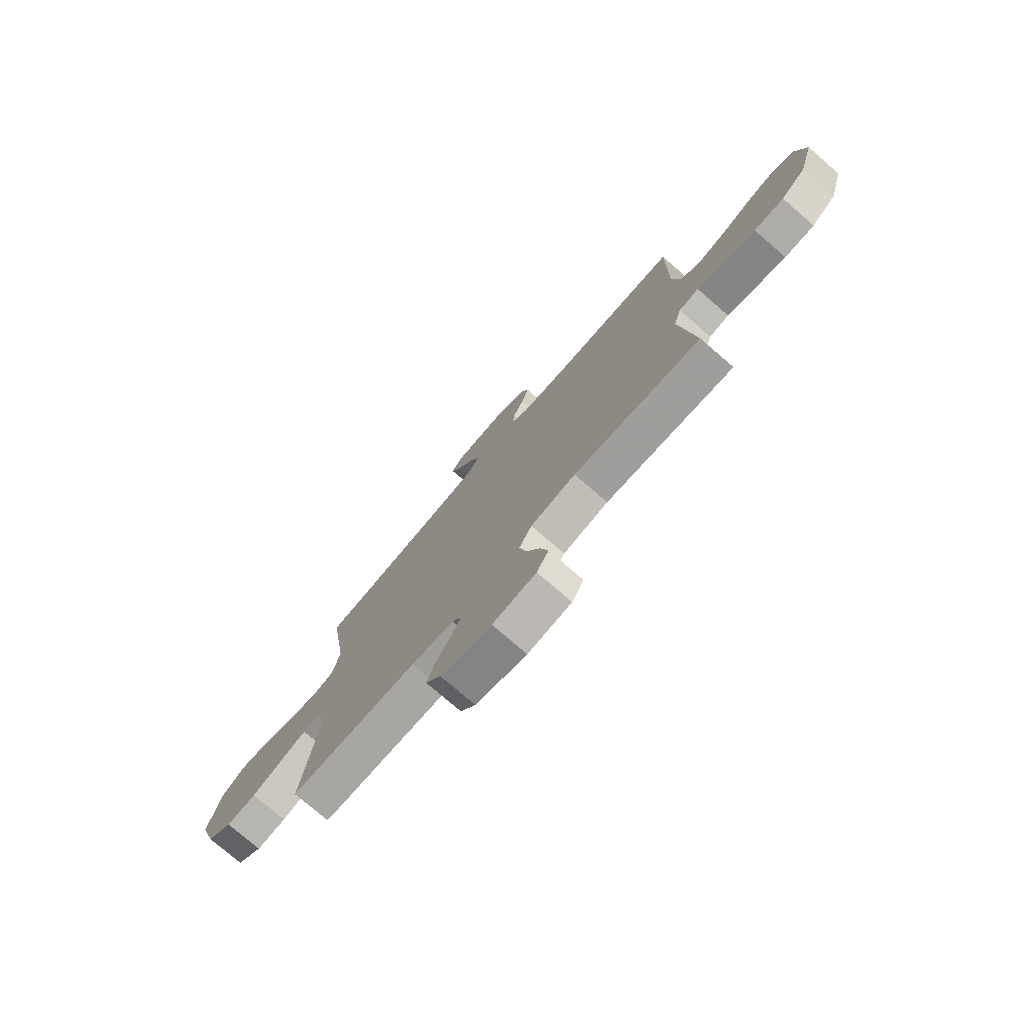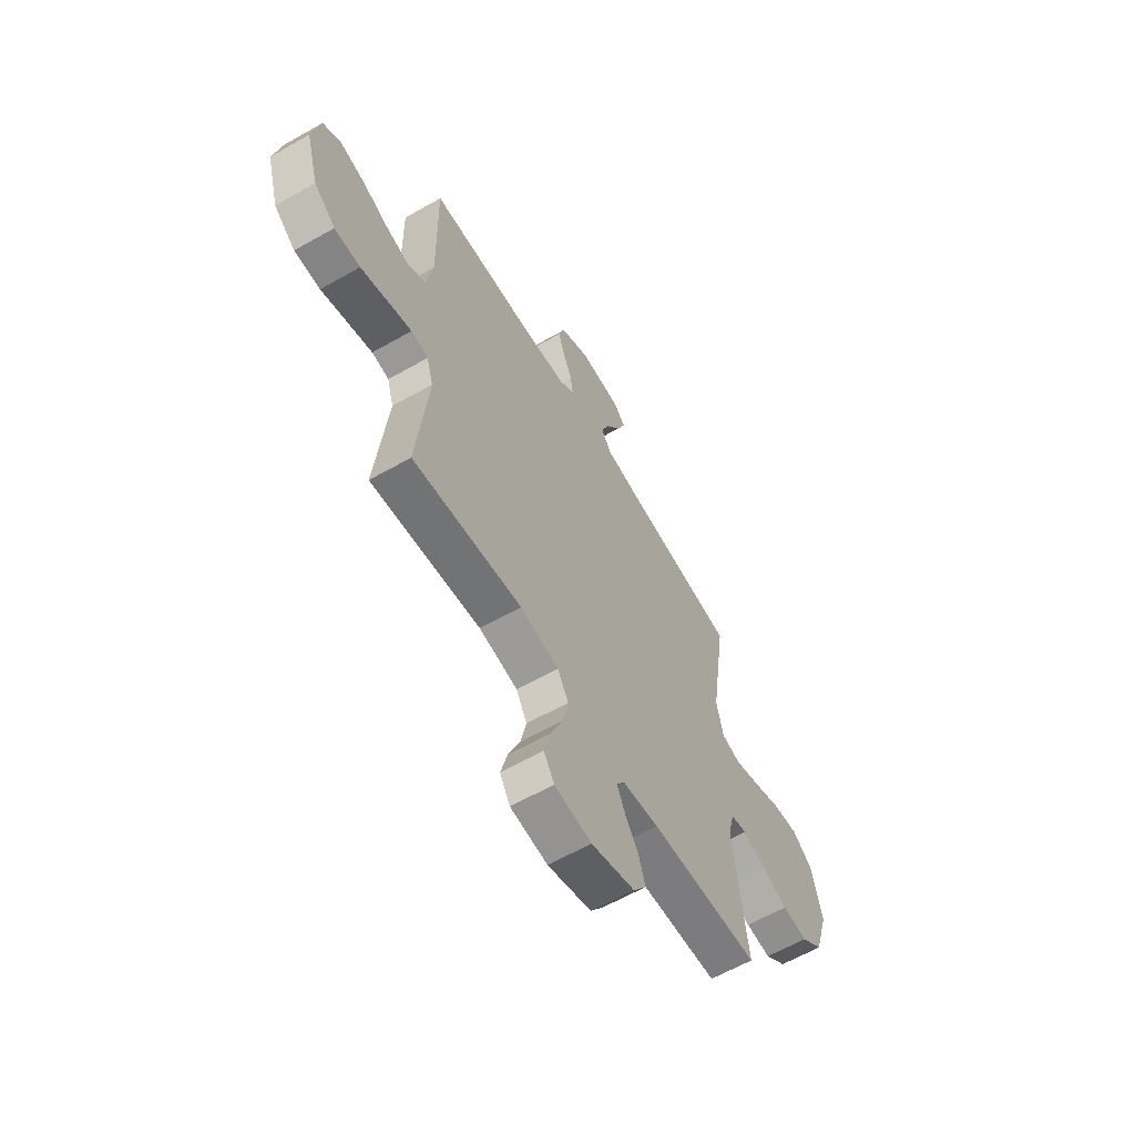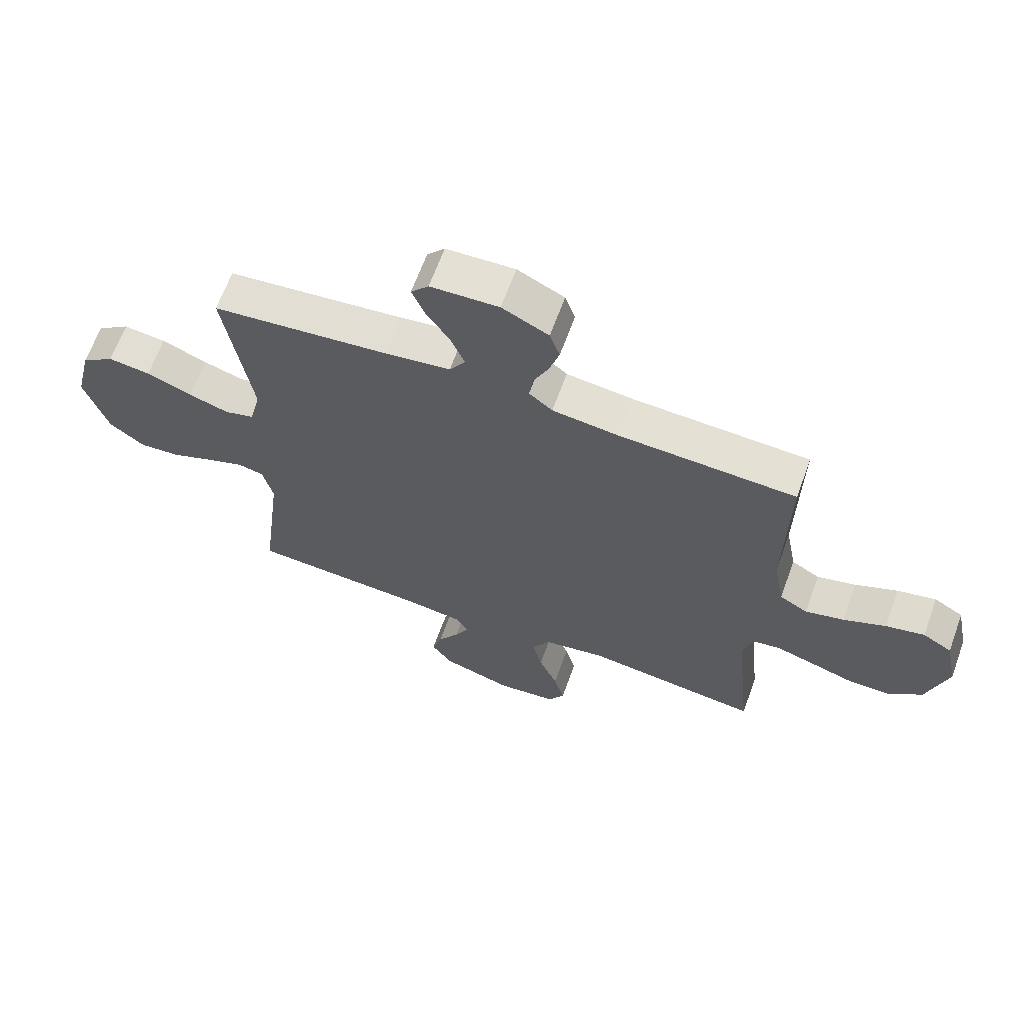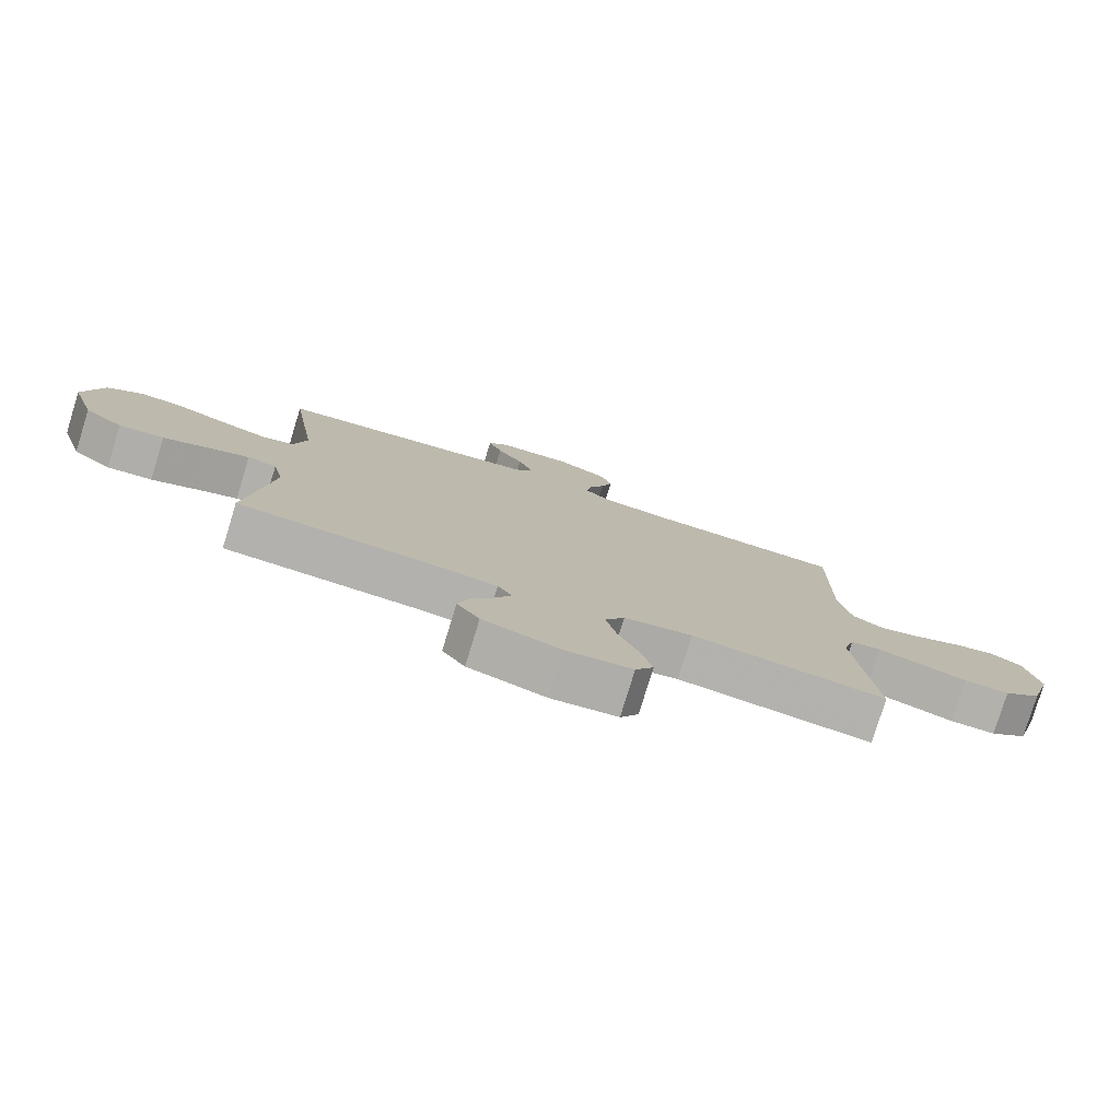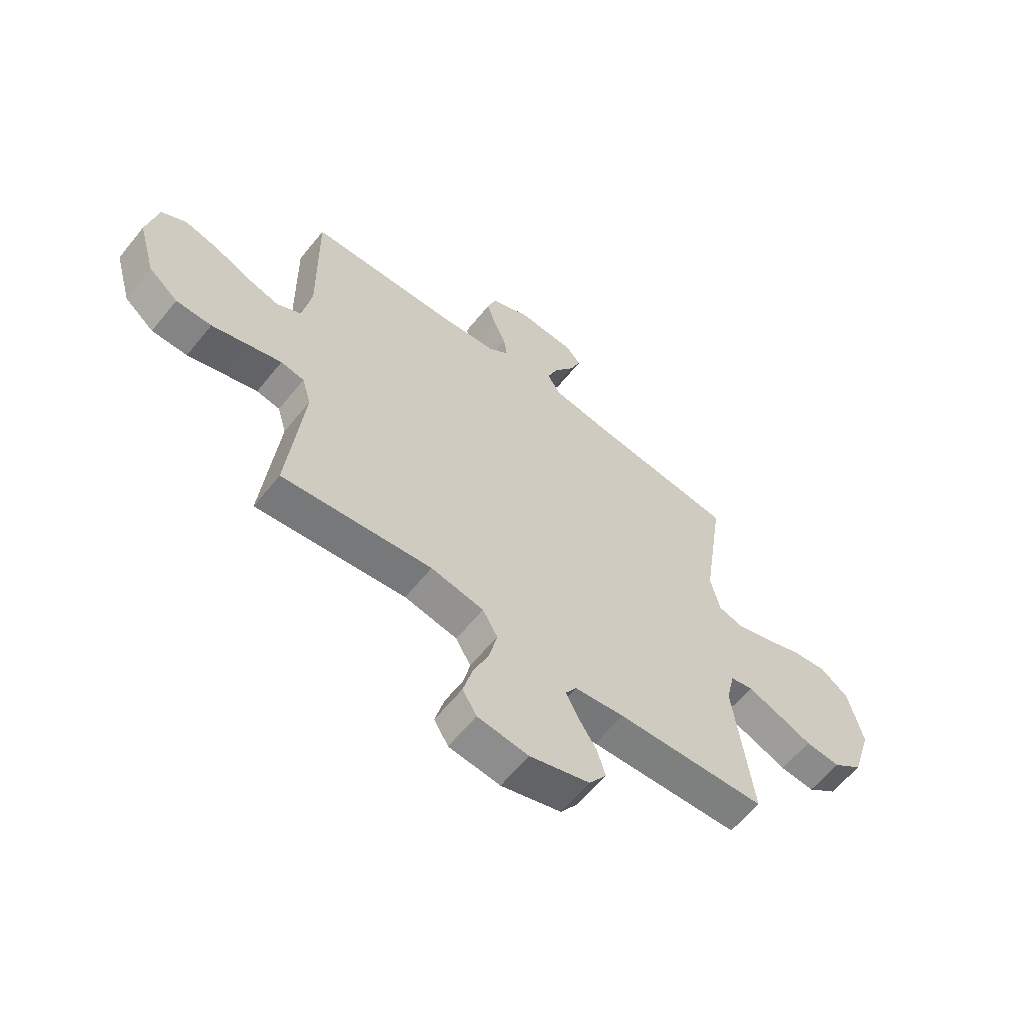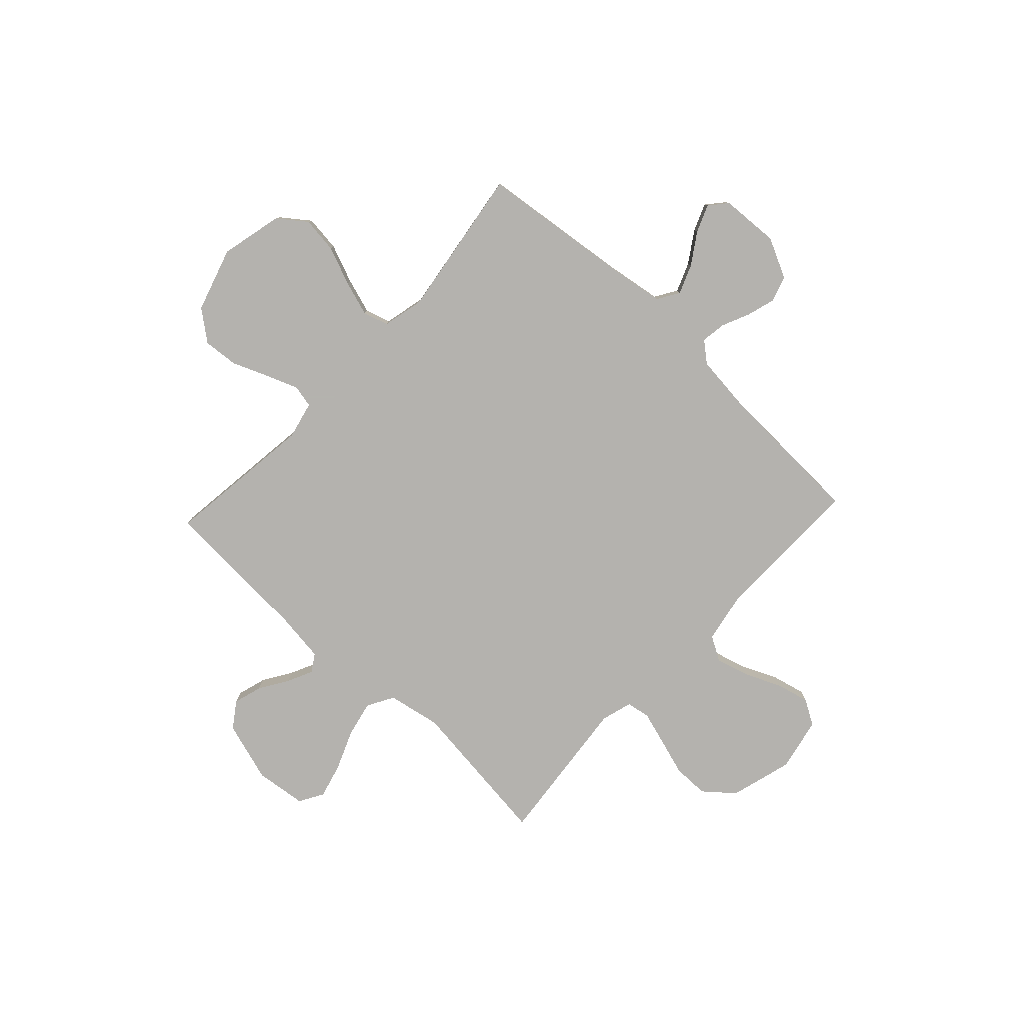
<metadata>
{"format":"obj","ext":"obj","renderer":"f3d","projection":"perspective","resolution":1024,"background":"white","views":[{"elev":-76.8,"azim":49.2,"up":"+Z"},{"elev":-61.4,"azim":120.1,"up":"+Z"},{"elev":65.6,"azim":20.0,"up":"+Z"},{"elev":-78.9,"azim":-17.1,"up":"+Z"},{"elev":-61.3,"azim":141.2,"up":"+Z"},{"elev":-79.8,"azim":-43.0,"up":"+Y"}]}
</metadata>
<code>
v 0.5 0.07 -0.5
v 0.2 0.07 -0.464
v 0.094 0.07 -0.484
v 0.064 0.07 -0.537
v 0.08 0.07 -0.609
v 0.112 0.07 -0.687
v 0.13 0.07 -0.756
v 0.102 0.07 -0.804
v 0 0.07 -0.816
v -0.12 0.07 -0.779
v -0.155 0.07 -0.728
v -0.138 0.07 -0.671
v -0.102 0.07 -0.614
v -0.078 0.07 -0.564
v -0.1 0.07 -0.529
v -0.2 0.07 -0.516
v -0.5 0.07 -0.5
v -0.463 0.07 -0.2
v -0.48 0.07 -0.126
v -0.525 0.07 -0.116
v -0.588 0.07 -0.14
v -0.659 0.07 -0.169
v -0.729 0.07 -0.175
v -0.789 0.07 -0.128
v -0.828 0.07 0
v -0.799 0.07 0.123
v -0.743 0.07 0.165
v -0.671 0.07 0.156
v -0.594 0.07 0.125
v -0.525 0.07 0.103
v -0.475 0.07 0.118
v -0.456 0.07 0.2
v -0.5 0.07 0.5
v -0.2 0.07 0.535
v -0.088 0.07 0.552
v -0.061 0.07 0.595
v -0.084 0.07 0.653
v -0.124 0.07 0.714
v -0.146 0.07 0.769
v -0.116 0.07 0.804
v 0 0.07 0.81
v 0.079 0.07 0.771
v 0.096 0.07 0.72
v 0.079 0.07 0.663
v 0.054 0.07 0.607
v 0.047 0.07 0.558
v 0.087 0.07 0.525
v 0.2 0.07 0.512
v 0.5 0.07 0.5
v 0.496 0.07 0.2
v 0.515 0.07 0.098
v 0.563 0.07 0.07
v 0.629 0.07 0.088
v 0.701 0.07 0.12
v 0.767 0.07 0.136
v 0.817 0.07 0.106
v 0.839 0.07 0
v 0.804 0.07 -0.124
v 0.745 0.07 -0.173
v 0.674 0.07 -0.173
v 0.6 0.07 -0.15
v 0.534 0.07 -0.13
v 0.487 0.07 -0.138
v 0.469 0.07 -0.2
v 0.5 0 -0.5
v 0.2 0 -0.464
v 0.094 0 -0.484
v 0.064 0 -0.537
v 0.08 0 -0.609
v 0.112 0 -0.687
v 0.13 0 -0.756
v 0.102 0 -0.804
v 0 0 -0.816
v -0.12 0 -0.779
v -0.155 0 -0.728
v -0.138 0 -0.671
v -0.102 0 -0.614
v -0.078 0 -0.564
v -0.1 0 -0.529
v -0.2 0 -0.516
v -0.5 0 -0.5
v -0.463 0 -0.2
v -0.48 0 -0.126
v -0.525 0 -0.116
v -0.588 0 -0.14
v -0.659 0 -0.169
v -0.729 0 -0.175
v -0.789 0 -0.128
v -0.828 0 0
v -0.799 0 0.123
v -0.743 0 0.165
v -0.671 0 0.156
v -0.594 0 0.125
v -0.525 0 0.103
v -0.475 0 0.118
v -0.456 0 0.2
v -0.5 0 0.5
v -0.2 0 0.535
v -0.088 0 0.552
v -0.061 0 0.595
v -0.084 0 0.653
v -0.124 0 0.714
v -0.146 0 0.769
v -0.116 0 0.804
v 0 0 0.81
v 0.079 0 0.771
v 0.096 0 0.72
v 0.079 0 0.663
v 0.054 0 0.607
v 0.047 0 0.558
v 0.087 0 0.525
v 0.2 0 0.512
v 0.5 0 0.5
v 0.496 0 0.2
v 0.515 0 0.098
v 0.563 0 0.07
v 0.629 0 0.088
v 0.701 0 0.12
v 0.767 0 0.136
v 0.817 0 0.106
v 0.839 0 0
v 0.804 0 -0.124
v 0.745 0 -0.173
v 0.674 0 -0.173
v 0.6 0 -0.15
v 0.534 0 -0.13
v 0.487 0 -0.138
v 0.469 0 -0.2
f 58 59 60 61
f 58 61 62
f 57 58 62
f 56 57 62 63
f 53 54 55 56
f 52 53 56 63
f 48 49 50
f 47 48 50 51
f 46 47 51
f 42 43 44 45
f 40 41 42 45
f 40 45 46
f 37 38 39 40
f 36 37 40 46
f 35 36 46 51
f 32 33 34
f 31 32 34 35
f 26 27 28 29
f 26 29 30
f 25 26 30
f 24 25 30 31
f 21 22 23 24
f 20 21 24 31
f 16 17 18
f 15 16 18 19
f 10 11 12 13
f 10 13 14
f 9 10 14
f 8 9 14
f 5 6 7 8
f 4 5 8 14
f 3 4 14 15
f 64 1 2
f 63 64 2 3
f 51 52 63 3
f 19 20 31 35
f 19 35 51
f 3 15 19 51
f 125 124 123 122
f 126 125 122
f 126 122 121
f 127 126 121 120
f 120 119 118 117
f 127 120 117 116
f 114 113 112
f 115 114 112 111
f 115 111 110
f 109 108 107 106
f 109 106 105 104
f 110 109 104
f 104 103 102 101
f 110 104 101 100
f 115 110 100 99
f 98 97 96
f 99 98 96 95
f 93 92 91 90
f 94 93 90
f 94 90 89
f 95 94 89 88
f 88 87 86 85
f 95 88 85 84
f 82 81 80
f 83 82 80 79
f 77 76 75 74
f 78 77 74
f 78 74 73
f 78 73 72
f 72 71 70 69
f 78 72 69 68
f 79 78 68 67
f 66 65 128
f 67 66 128 127
f 67 127 116 115
f 99 95 84 83
f 115 99 83
f 115 83 79 67
f 1 65 66 2
f 2 66 67 3
f 3 67 68 4
f 4 68 69 5
f 5 69 70 6
f 6 70 71 7
f 7 71 72 8
f 8 72 73 9
f 9 73 74 10
f 10 74 75 11
f 11 75 76 12
f 12 76 77 13
f 13 77 78 14
f 14 78 79 15
f 15 79 80 16
f 16 80 81 17
f 17 81 82 18
f 18 82 83 19
f 19 83 84 20
f 20 84 85 21
f 21 85 86 22
f 22 86 87 23
f 23 87 88 24
f 24 88 89 25
f 25 89 90 26
f 26 90 91 27
f 27 91 92 28
f 28 92 93 29
f 29 93 94 30
f 30 94 95 31
f 31 95 96 32
f 32 96 97 33
f 33 97 98 34
f 34 98 99 35
f 35 99 100 36
f 36 100 101 37
f 37 101 102 38
f 38 102 103 39
f 39 103 104 40
f 40 104 105 41
f 41 105 106 42
f 42 106 107 43
f 43 107 108 44
f 44 108 109 45
f 45 109 110 46
f 46 110 111 47
f 47 111 112 48
f 48 112 113 49
f 49 113 114 50
f 50 114 115 51
f 51 115 116 52
f 52 116 117 53
f 53 117 118 54
f 54 118 119 55
f 55 119 120 56
f 56 120 121 57
f 57 121 122 58
f 58 122 123 59
f 59 123 124 60
f 60 124 125 61
f 61 125 126 62
f 62 126 127 63
f 63 127 128 64
f 64 128 65 1

</code>
